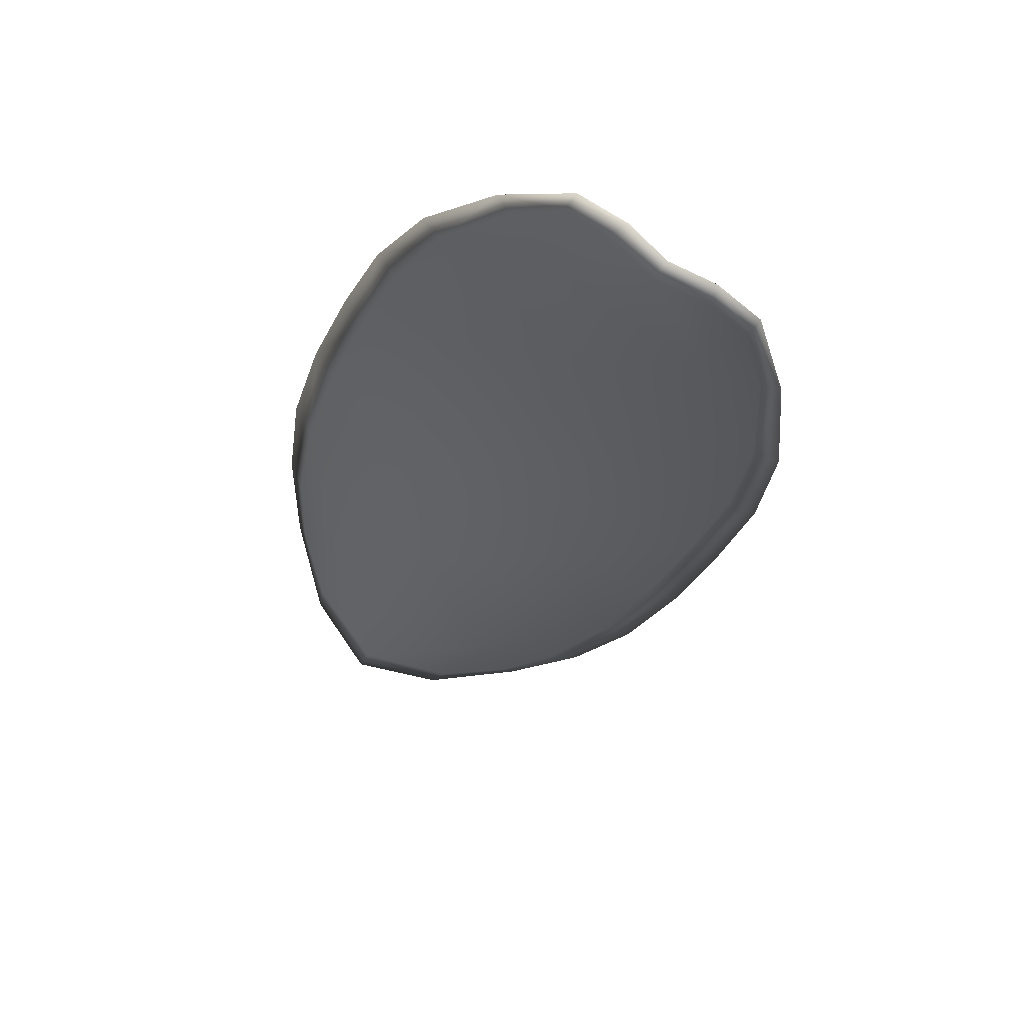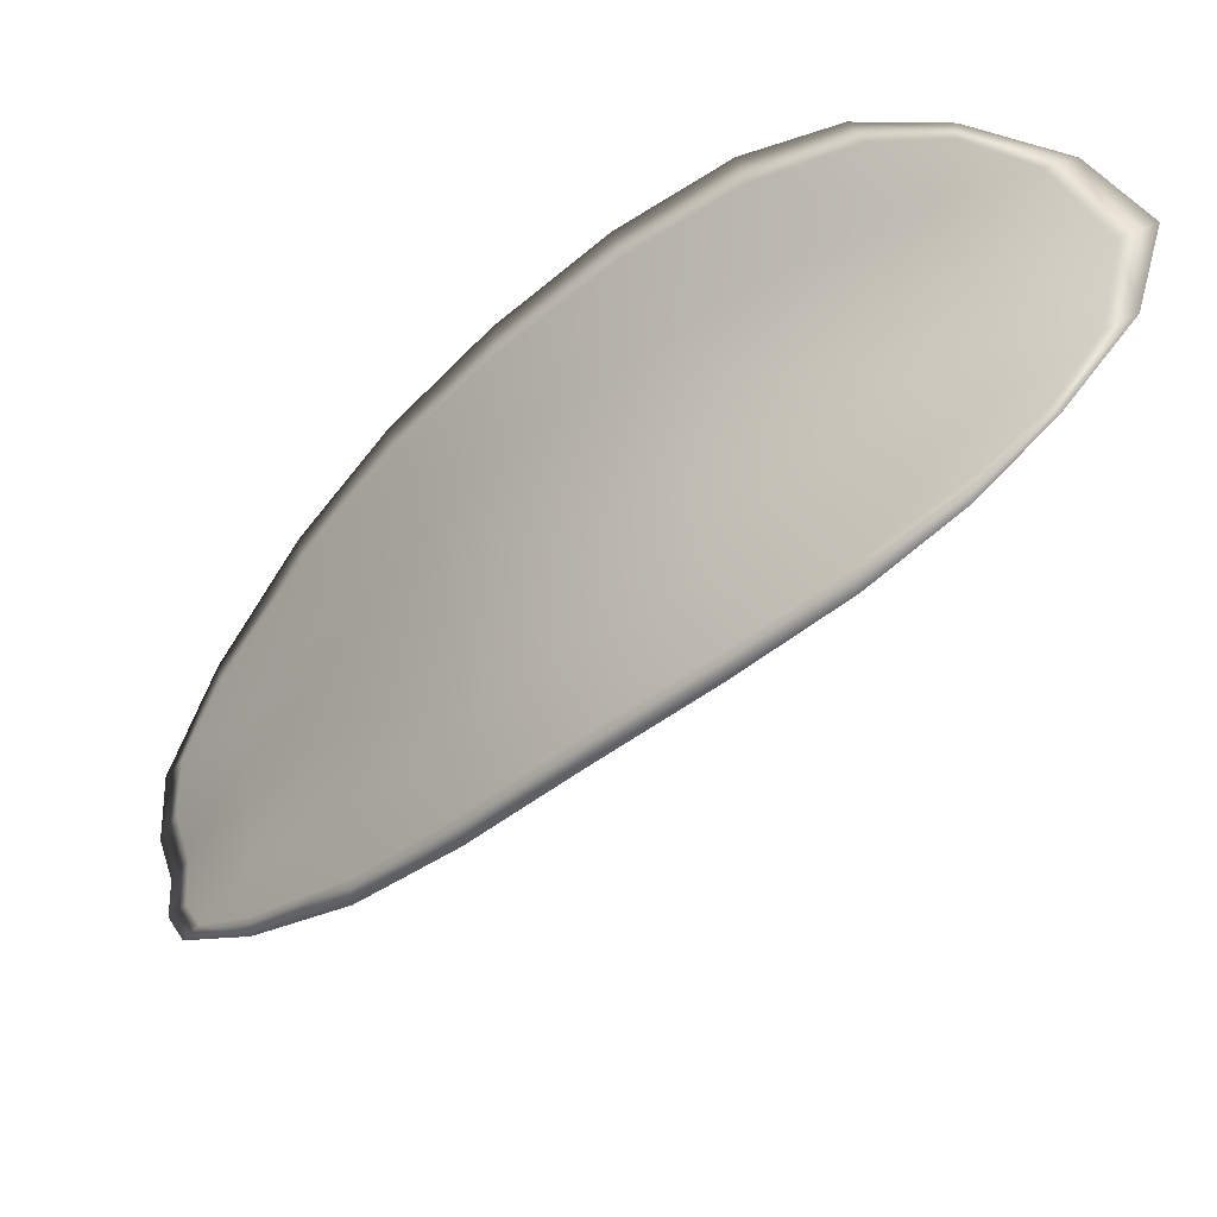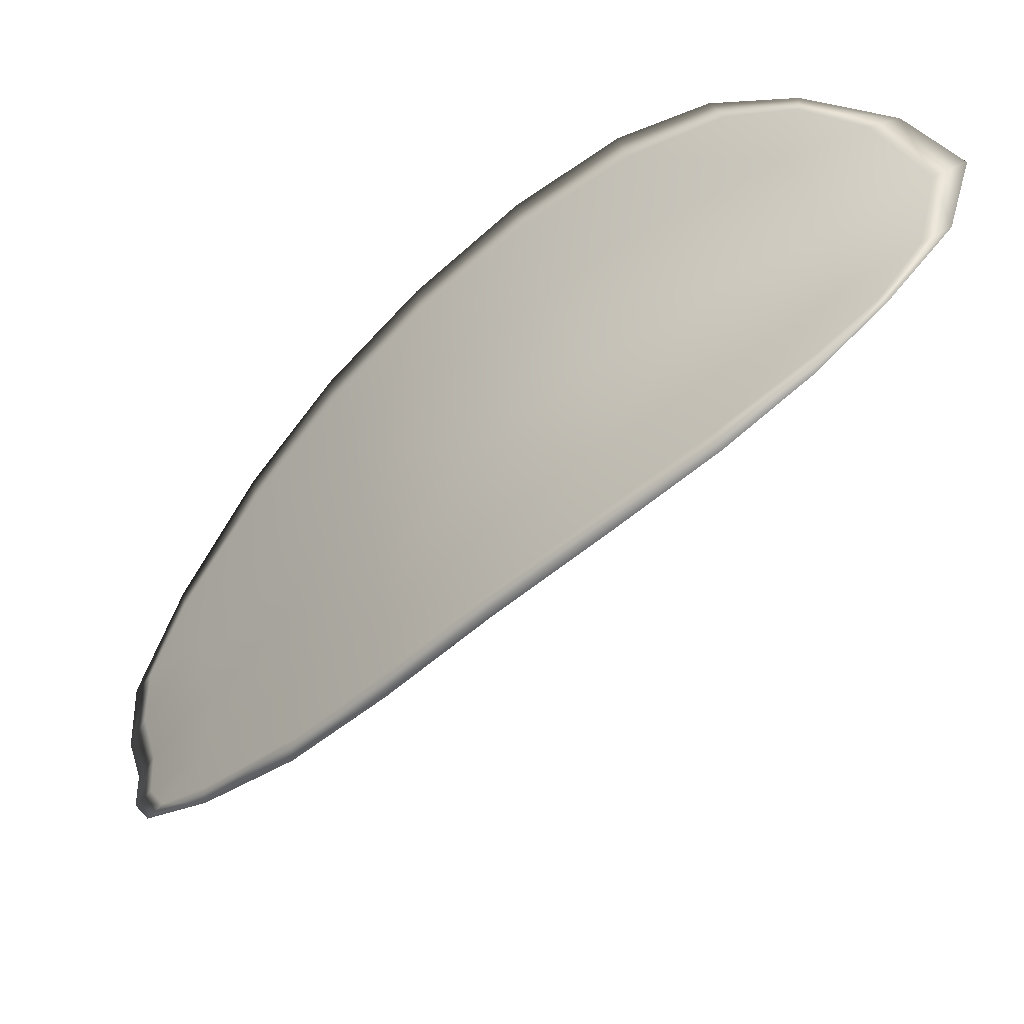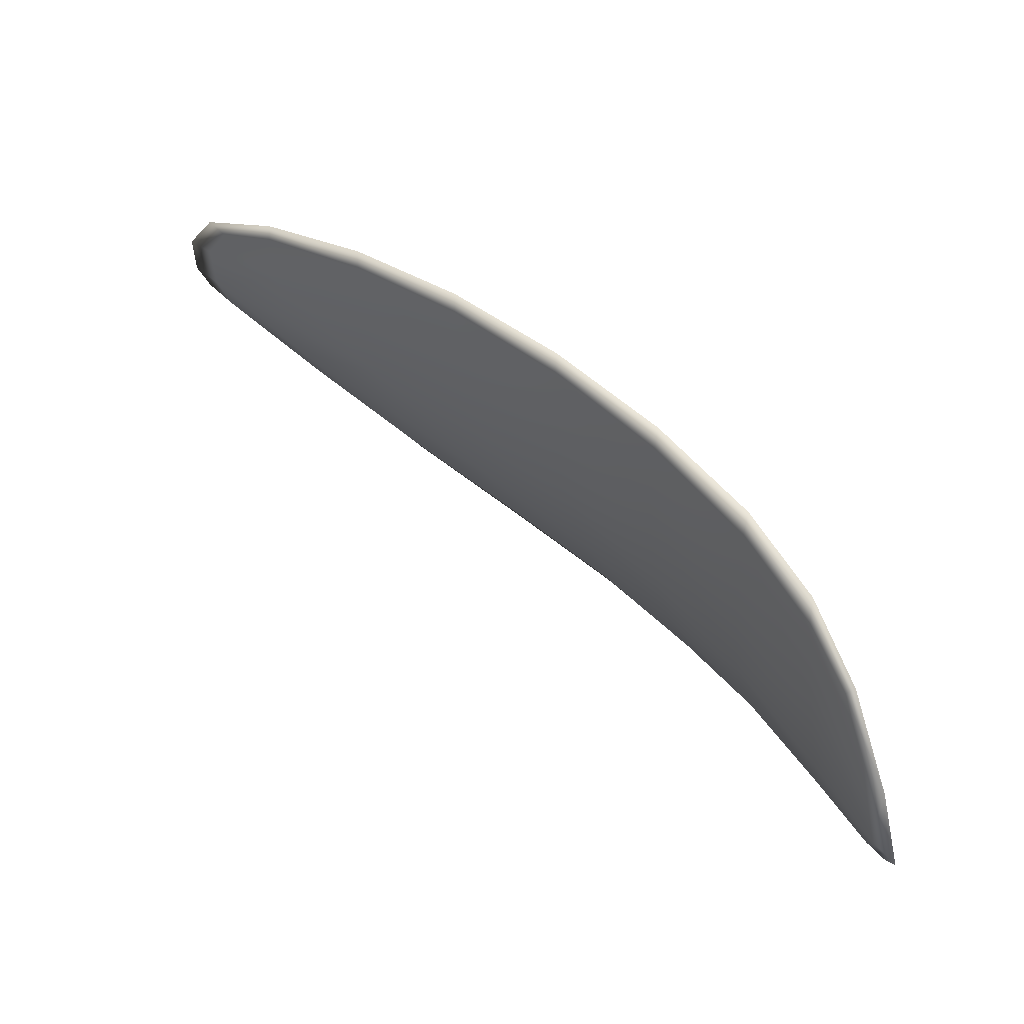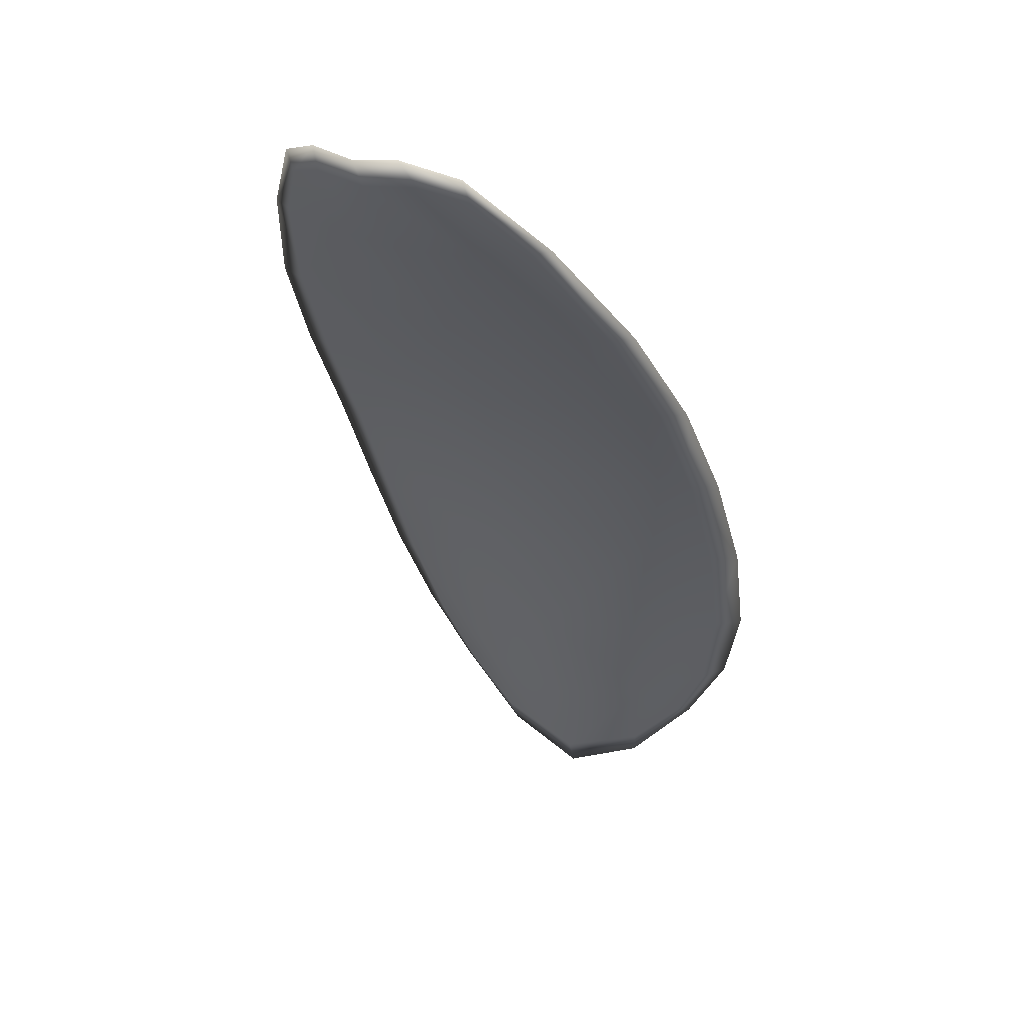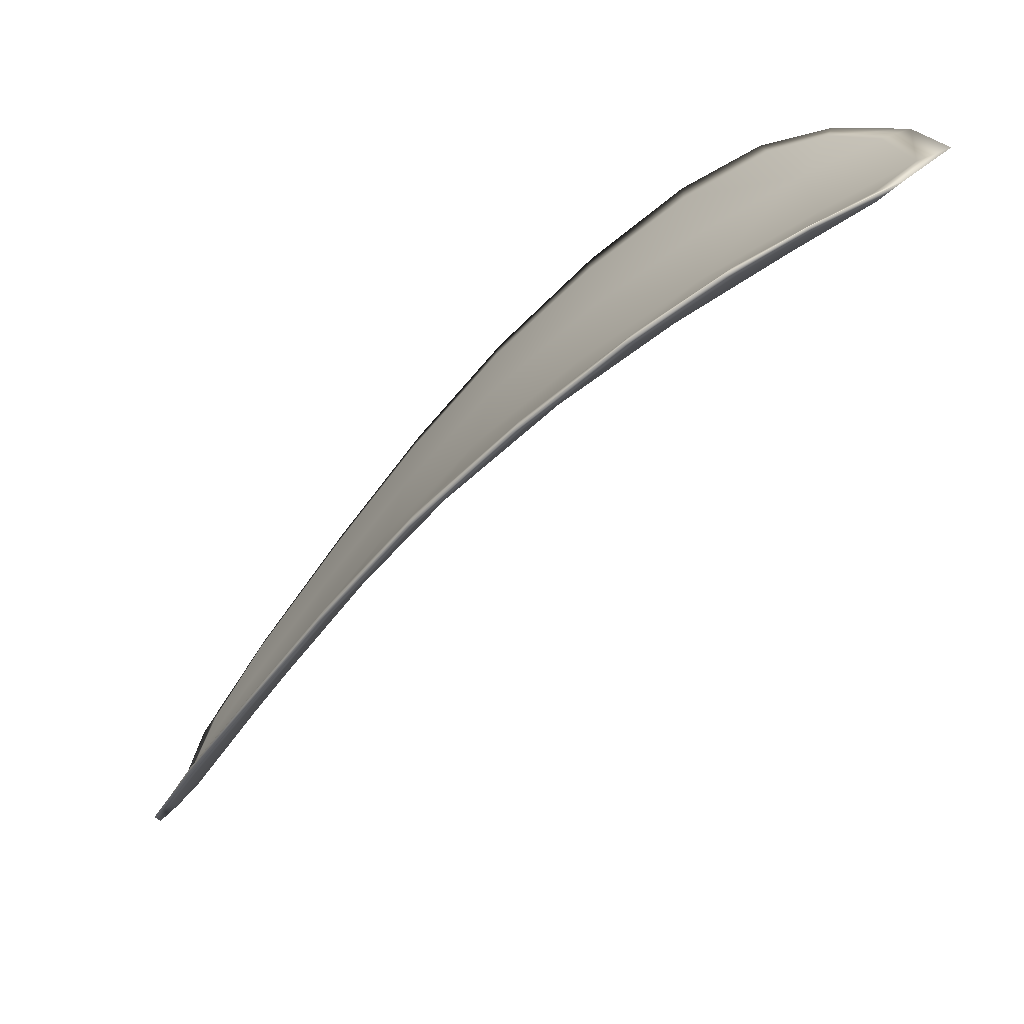
<metadata>
{"format":"obj","ext":"obj","renderer":"f3d","projection":"perspective","resolution":1024,"background":"white","views":[{"elev":-64.9,"azim":-25.5,"up":"+Y"},{"elev":42.5,"azim":86.5,"up":"+Y"},{"elev":34.3,"azim":86.8,"up":"+Y"},{"elev":-38.7,"azim":86.7,"up":"+Z"},{"elev":14.2,"azim":12.6,"up":"+Z"},{"elev":13.6,"azim":107.7,"up":"+Y"}]}
</metadata>
<code>
v -2.354 0.7957 -1.18
v -2.356 0.796 -1.18
v -2.356 0.795 -1.178
v -2.354 0.7948 -1.178
v -2.353 0.7947 -1.178
v -2.353 0.7955 -1.18
v -2.354 0.796 -1.18
v -2.355 0.7964 -1.181
v -2.356 0.7967 -1.181
v -2.357 0.7963 -1.18
v -2.358 0.7965 -1.179
v -2.358 0.7958 -1.178
v -2.357 0.7954 -1.178
v -2.357 0.7969 -1.181
v -2.358 0.7968 -1.18
v -2.358 0.7914 -1.174
v -2.359 0.7917 -1.173
v -2.358 0.7901 -1.172
v -2.358 0.7898 -1.172
v -2.356 0.7895 -1.173
v -2.356 0.791 -1.174
v -2.356 0.7925 -1.175
v -2.357 0.7929 -1.175
v -2.359 0.7933 -1.175
v -2.354 0.7908 -1.174
v -2.355 0.7892 -1.173
v -2.354 0.7891 -1.173
v -2.353 0.7906 -1.174
v -2.353 0.7921 -1.175
v -2.354 0.7922 -1.175
v -2.354 0.7936 -1.177
v -2.356 0.7938 -1.177
v -2.353 0.7935 -1.177
v -2.357 0.7943 -1.177
v -2.359 0.7947 -1.176
v -2.357 0.7881 -1.171
v -2.358 0.7884 -1.171
v -2.358 0.7873 -1.17
v -2.357 0.7868 -1.17
v -2.357 0.7866 -1.17
v -2.356 0.7878 -1.171
v -2.355 0.7877 -1.171
v -2.356 0.7865 -1.17
v -2.355 0.7868 -1.171
v -2.355 0.7876 -1.171
v -2.354 0.7956 -1.18
v -2.356 0.7959 -1.18
v -2.356 0.7966 -1.181
v -2.355 0.7963 -1.181
v -2.354 0.7959 -1.18
v -2.353 0.7954 -1.18
v -2.353 0.7946 -1.178
v -2.354 0.7946 -1.179
v -2.356 0.7949 -1.179
v -2.357 0.7962 -1.18
v -2.358 0.7965 -1.179
v -2.358 0.7968 -1.18
v -2.357 0.7968 -1.181
v -2.357 0.7953 -1.178
v -2.358 0.7957 -1.178
v -2.358 0.7913 -1.174
v -2.359 0.7917 -1.173
v -2.359 0.7932 -1.175
v -2.357 0.7928 -1.175
v -2.356 0.7924 -1.175
v -2.356 0.7909 -1.174
v -2.356 0.7894 -1.173
v -2.358 0.7897 -1.172
v -2.359 0.79 -1.172
v -2.354 0.7907 -1.174
v -2.354 0.7921 -1.175
v -2.353 0.792 -1.175
v -2.353 0.7905 -1.174
v -2.354 0.789 -1.173
v -2.355 0.7891 -1.173
v -2.354 0.7935 -1.177
v -2.356 0.7937 -1.177
v -2.353 0.7934 -1.177
v -2.357 0.7942 -1.177
v -2.359 0.7946 -1.176
v -2.357 0.788 -1.171
v -2.358 0.7883 -1.171
v -2.356 0.7877 -1.171
v -2.357 0.7865 -1.17
v -2.357 0.7867 -1.17
v -2.358 0.7873 -1.17
v -2.355 0.7876 -1.171
v -2.355 0.7875 -1.171
v -2.355 0.7867 -1.171
v -2.356 0.7864 -1.17
v -2.358 0.7884 -1.171
v -2.358 0.787 -1.17
v -2.359 0.7902 -1.172
v -2.358 0.7873 -1.17
v -2.356 0.7861 -1.17
v -2.355 0.7865 -1.17
v -2.357 0.7862 -1.17
v -2.355 0.7867 -1.171
v -2.353 0.7954 -1.179
v -2.354 0.796 -1.18
v -2.352 0.7946 -1.178
v -2.354 0.7959 -1.18
v -2.357 0.797 -1.181
v -2.358 0.7969 -1.18
v -2.356 0.7969 -1.182
v -2.358 0.7968 -1.18
v -2.358 0.7966 -1.179
v -2.359 0.7959 -1.178
v -2.357 0.7863 -1.17
v -2.354 0.7876 -1.171
v -2.353 0.789 -1.173
v -2.355 0.7965 -1.181
v -2.352 0.7934 -1.177
v -2.353 0.792 -1.175
v -2.359 0.7948 -1.176
v -2.359 0.7934 -1.175
v -2.359 0.7918 -1.173
v -2.353 0.7905 -1.174
f 1 2 3
f 1 3 4
f 1 4 5
f 1 5 6
f 1 6 7
f 1 7 8
f 1 8 9
f 1 9 2
f 10 11 12
f 10 12 13
f 10 13 3
f 10 3 2
f 10 2 9
f 10 9 14
f 10 14 15
f 10 15 11
f 16 17 18
f 16 18 19
f 16 19 20
f 16 20 21
f 16 21 22
f 16 22 23
f 16 23 24
f 16 24 17
f 25 21 20
f 25 20 26
f 25 26 27
f 25 27 28
f 25 28 29
f 25 29 30
f 25 30 22
f 25 22 21
f 31 32 22
f 31 22 30
f 31 30 29
f 31 29 33
f 31 33 5
f 31 5 4
f 31 4 3
f 31 3 32
f 34 35 24
f 34 24 23
f 34 23 22
f 34 22 32
f 34 32 3
f 34 3 13
f 34 13 12
f 34 12 35
f 36 37 38
f 36 38 39
f 36 39 40
f 36 40 41
f 36 41 20
f 36 20 19
f 36 19 18
f 36 18 37
f 42 41 40
f 42 40 43
f 42 43 44
f 42 44 45
f 42 45 27
f 42 27 26
f 42 26 20
f 42 20 41
f 46 47 48
f 46 48 49
f 46 49 50
f 46 50 51
f 46 51 52
f 46 52 53
f 46 53 54
f 46 54 47
f 55 56 57
f 55 57 58
f 55 58 48
f 55 48 47
f 55 47 54
f 55 54 59
f 55 59 60
f 55 60 56
f 61 62 63
f 61 63 64
f 61 64 65
f 61 65 66
f 61 66 67
f 61 67 68
f 61 68 69
f 61 69 62
f 70 66 65
f 70 65 71
f 70 71 72
f 70 72 73
f 70 73 74
f 70 74 75
f 70 75 67
f 70 67 66
f 76 77 54
f 76 54 53
f 76 53 52
f 76 52 78
f 76 78 72
f 76 72 71
f 76 71 65
f 76 65 77
f 79 80 60
f 79 60 59
f 79 59 54
f 79 54 77
f 79 77 65
f 79 65 64
f 79 64 63
f 79 63 80
f 81 82 69
f 81 69 68
f 81 68 67
f 81 67 83
f 81 83 84
f 81 84 85
f 81 85 86
f 81 86 82
f 87 83 67
f 87 67 75
f 87 75 74
f 87 74 88
f 87 88 89
f 87 89 90
f 87 90 84
f 87 84 83
f 91 92 38
f 91 38 37
f 91 37 18
f 91 18 93
f 91 93 69
f 91 69 82
f 91 82 94
f 91 94 92
f 95 96 44
f 95 44 43
f 95 43 40
f 95 40 97
f 95 97 84
f 95 84 90
f 95 90 98
f 95 98 96
f 99 100 7
f 99 7 6
f 99 6 5
f 99 5 101
f 99 101 52
f 99 52 51
f 99 51 102
f 99 102 100
f 103 104 15
f 103 15 14
f 103 14 9
f 103 9 105
f 103 105 48
f 103 48 58
f 103 58 106
f 103 106 104
f 107 108 12
f 107 12 11
f 107 11 15
f 107 15 104
f 107 104 106
f 107 106 56
f 107 56 60
f 107 60 108
f 109 97 40
f 109 40 39
f 109 39 38
f 109 38 92
f 109 92 94
f 109 94 85
f 109 85 84
f 109 84 97
f 110 111 27
f 110 27 45
f 110 45 44
f 110 44 96
f 110 96 98
f 110 98 88
f 110 88 74
f 110 74 111
f 112 105 9
f 112 9 8
f 112 8 7
f 112 7 100
f 112 100 102
f 112 102 49
f 112 49 48
f 112 48 105
f 113 101 5
f 113 5 33
f 113 33 29
f 113 29 114
f 113 114 72
f 113 72 78
f 113 78 52
f 113 52 101
f 115 116 24
f 115 24 35
f 115 35 12
f 115 12 108
f 115 108 60
f 115 60 80
f 115 80 63
f 115 63 116
f 117 93 18
f 117 18 17
f 117 17 24
f 117 24 116
f 117 116 63
f 117 63 62
f 117 62 69
f 117 69 93
f 118 114 29
f 118 29 28
f 118 28 27
f 118 27 111
f 118 111 74
f 118 74 73
f 118 73 72
f 118 72 114

</code>
